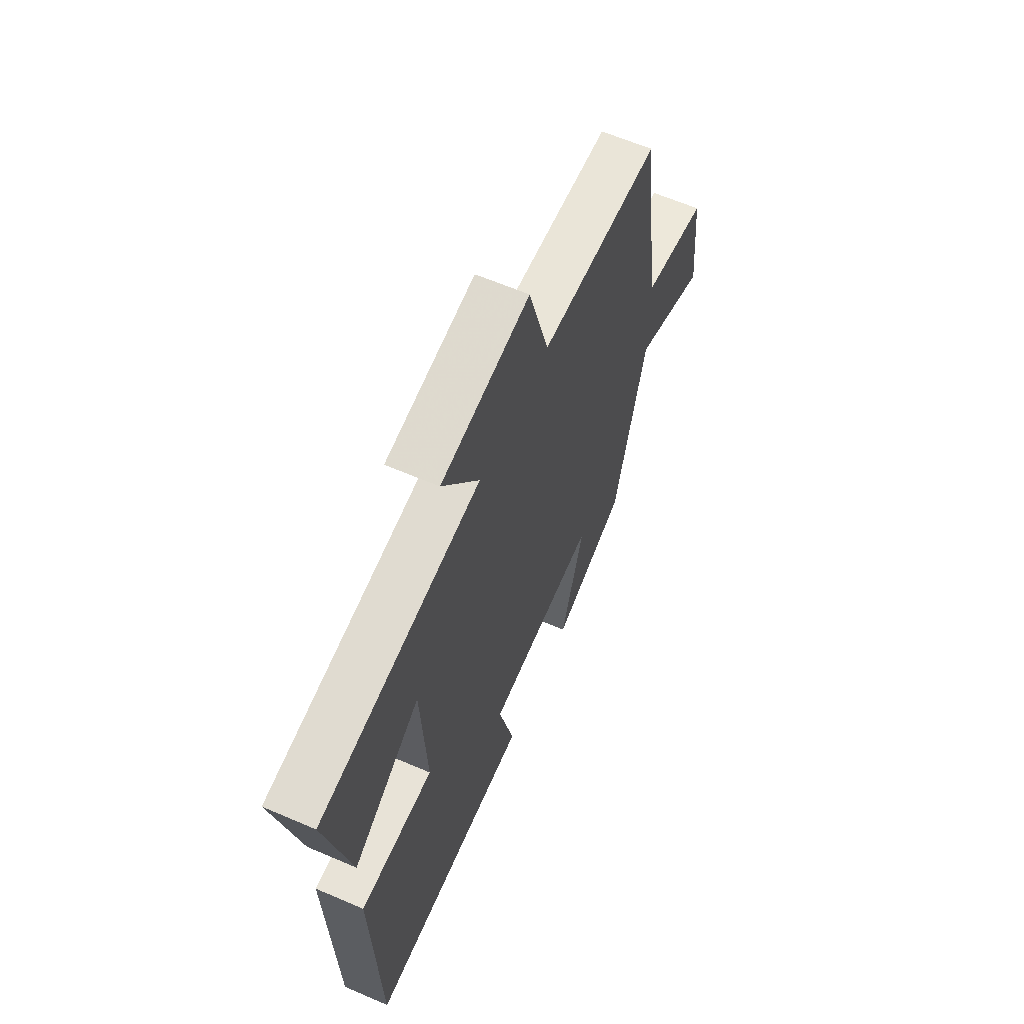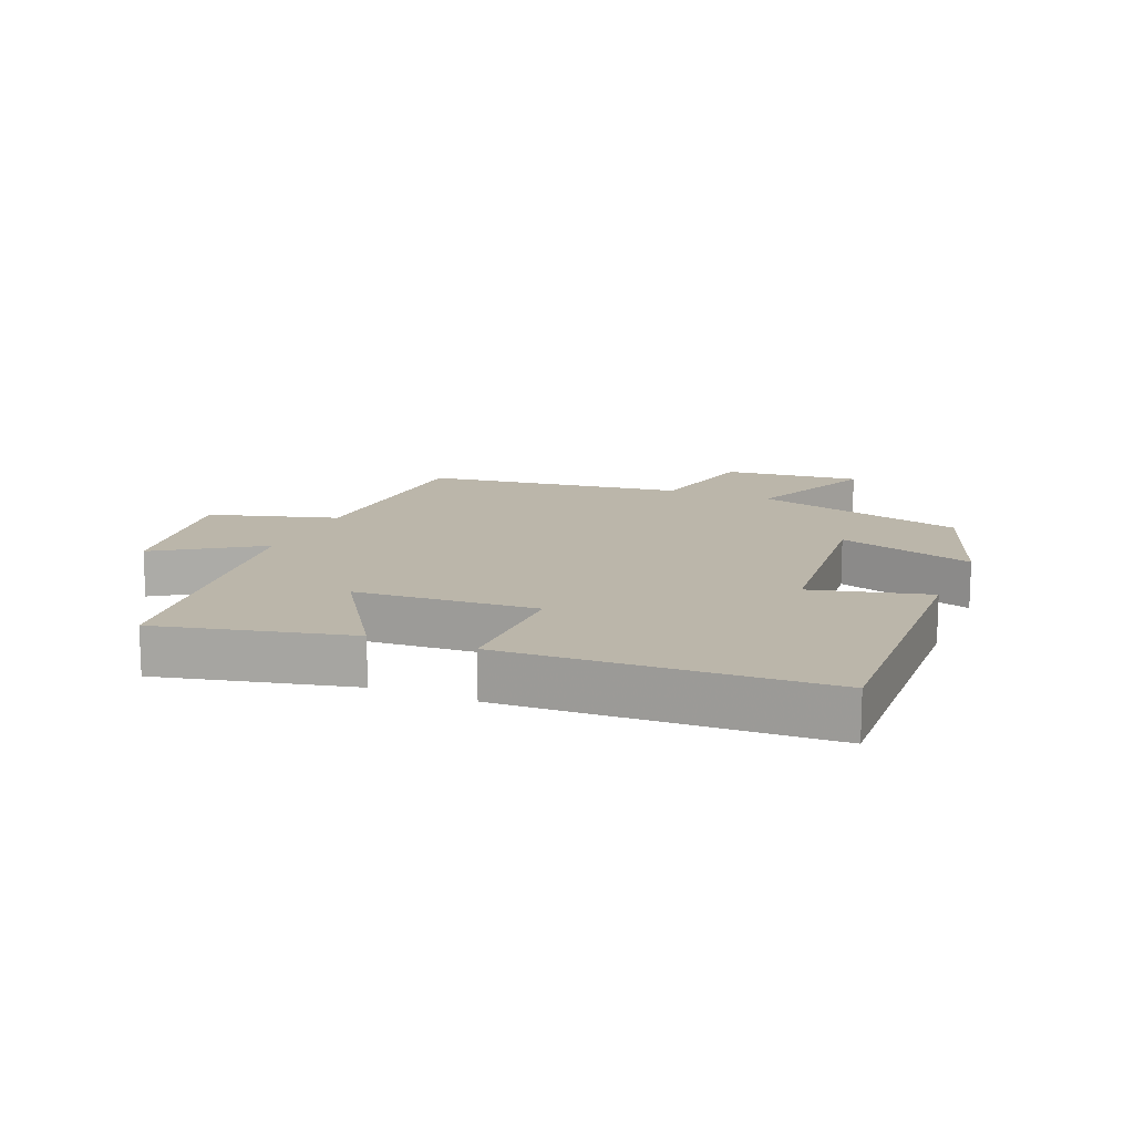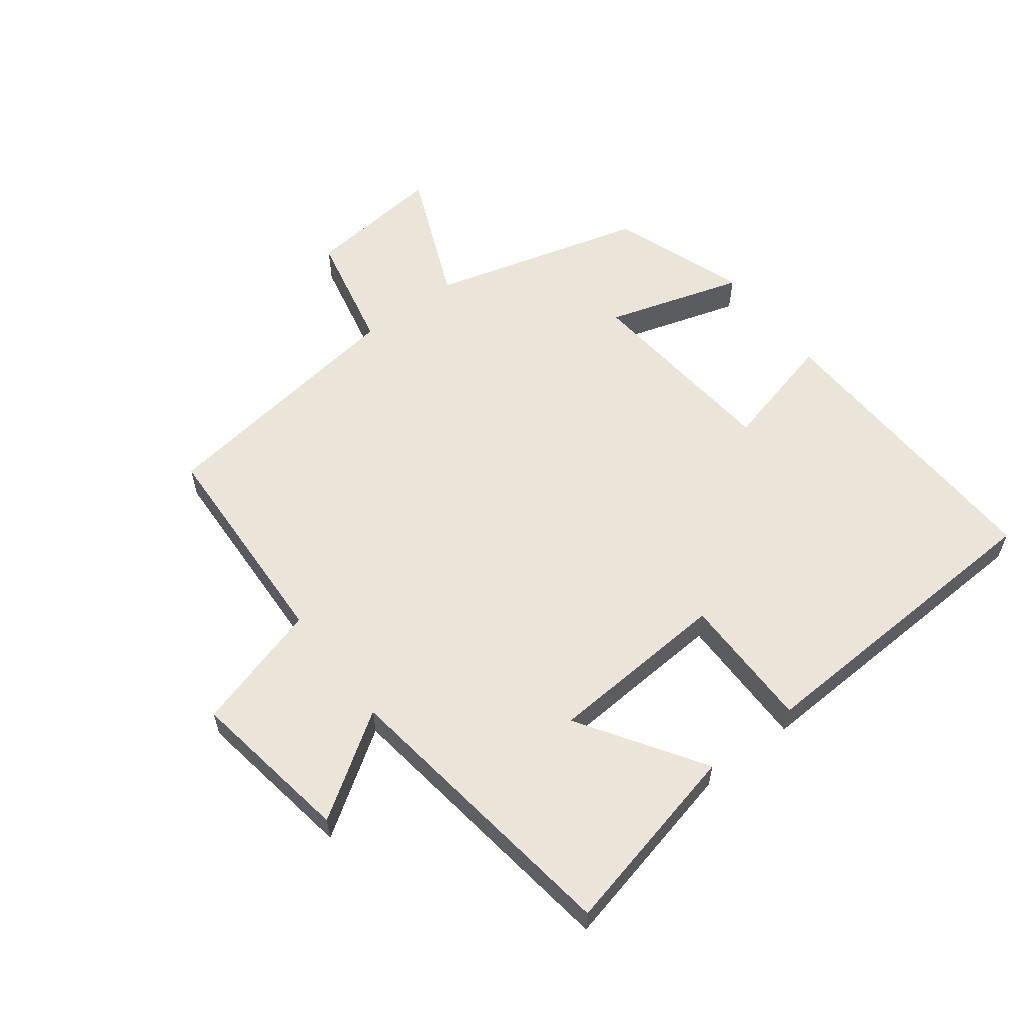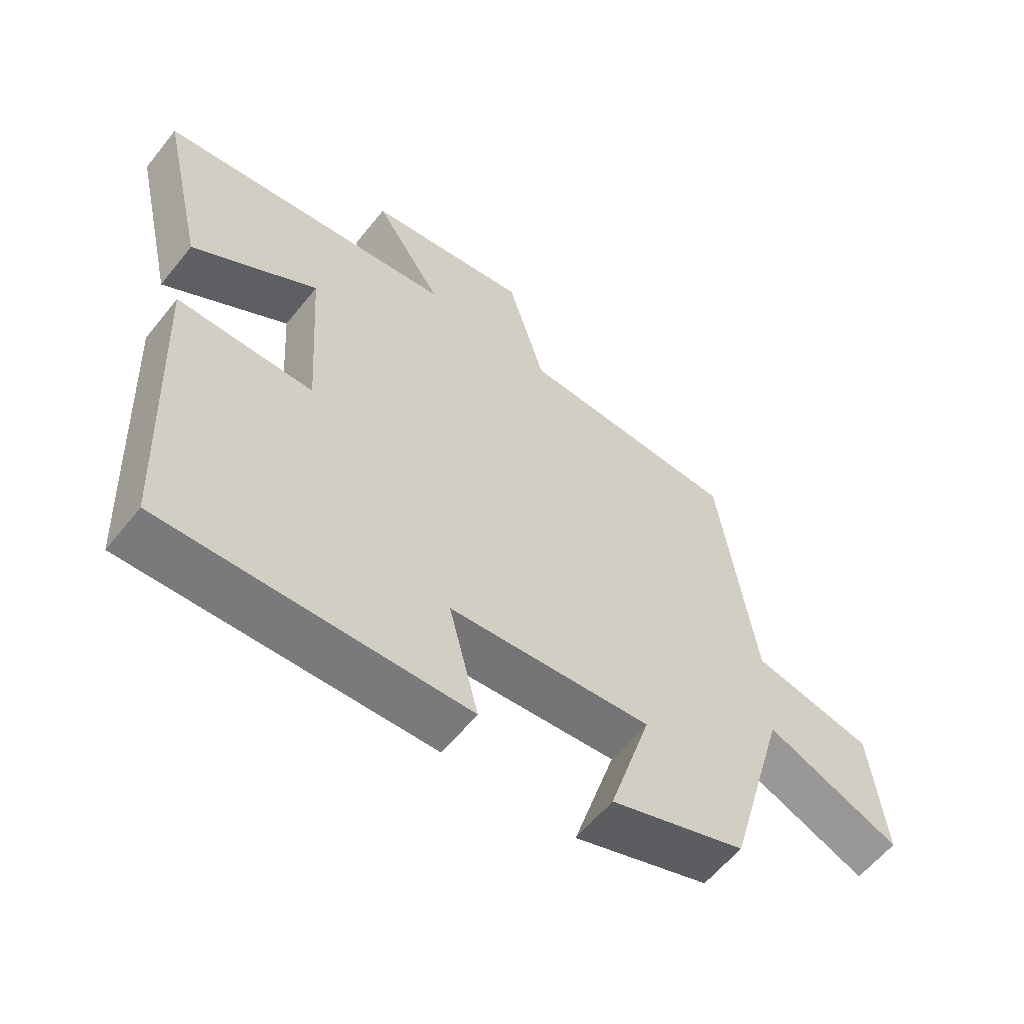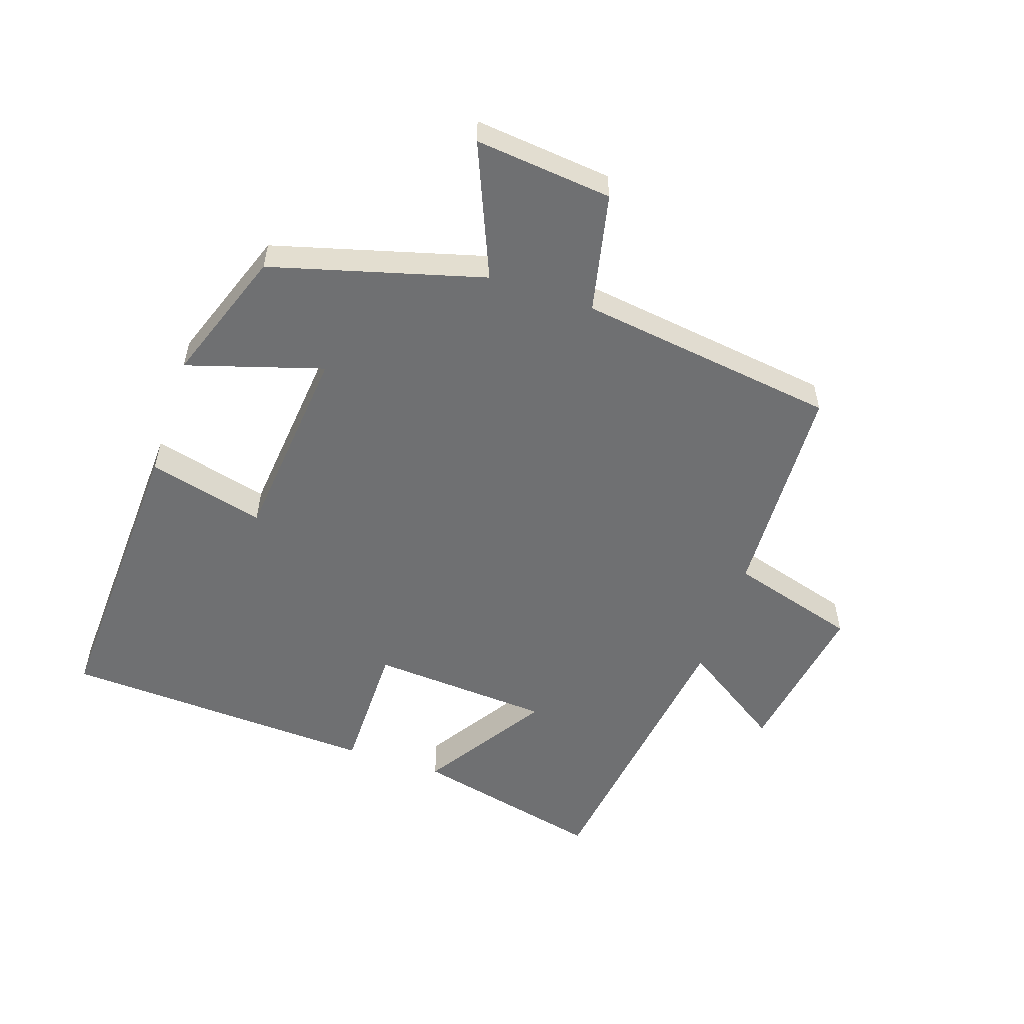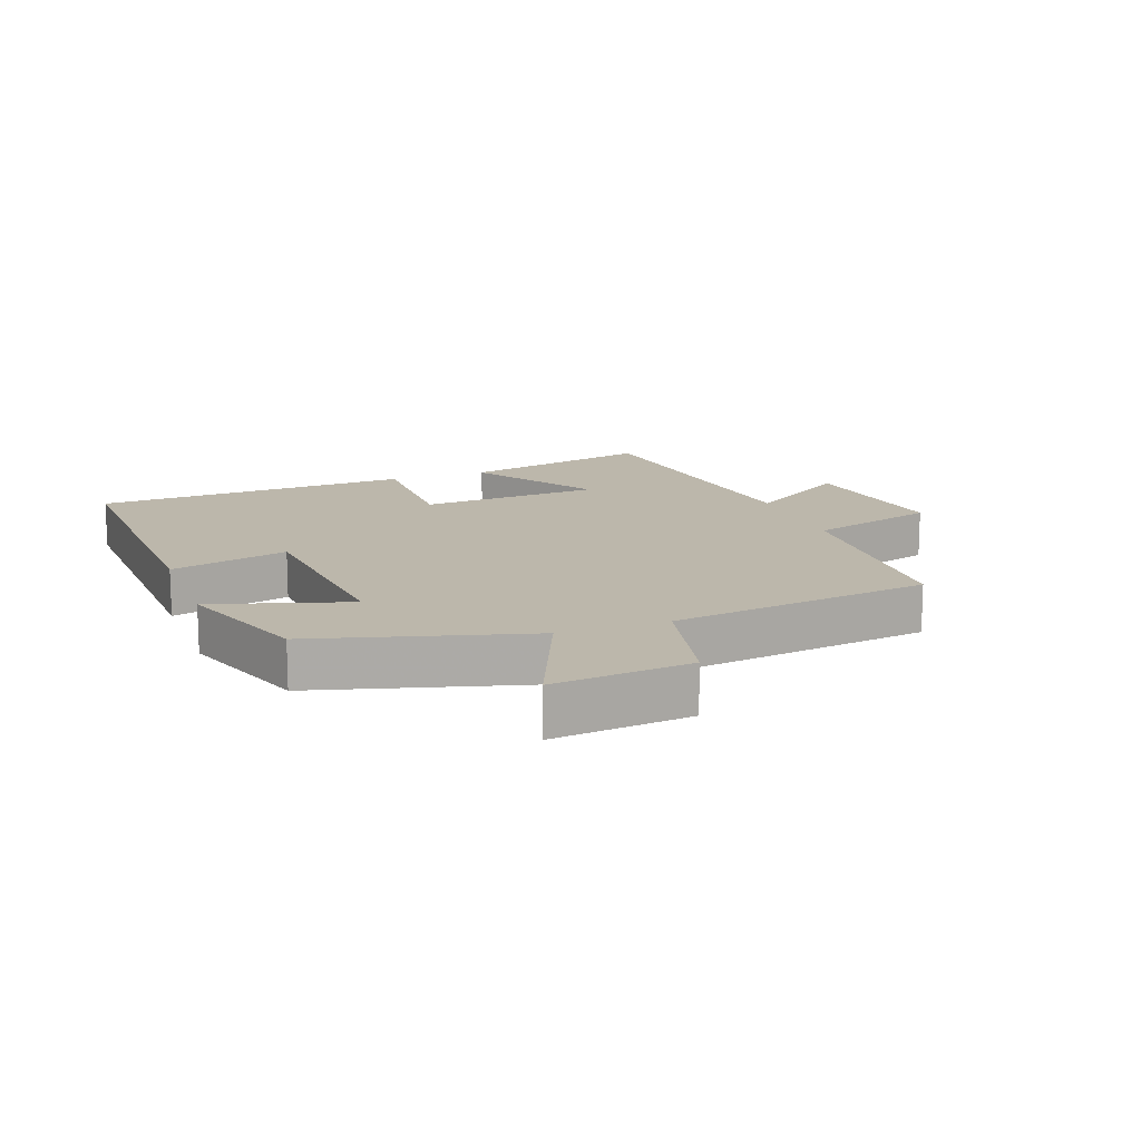
<metadata>
{"format":"obj","ext":"obj","renderer":"f3d","projection":"perspective","resolution":1024,"background":"white","views":[{"elev":61.8,"azim":113.7,"up":"+Z"},{"elev":14.0,"azim":112.5,"up":"+Y"},{"elev":58.8,"azim":52.7,"up":"+Y"},{"elev":-59.3,"azim":141.6,"up":"+Z"},{"elev":-54.9,"azim":-108.7,"up":"+Y"},{"elev":14.4,"azim":-110.2,"up":"+Y"}]}
</metadata>
<code>
v 0.478 0.07 -0.519
v 0.008 0.07 -0.5
v 0.054 0.07 -0.316
v -0.262 0.07 -0.286
v -0.196 0.07 -0.5
v -0.407 0.07 -0.425
v -0.5 0.07 -0.091
v -0.71 0.07 -0.18
v -0.688 0.07 0.036
v -0.5 0.07 0.077
v -0.445 0.07 0.485
v -0.1 0.07 0.5
v -0.042 0.07 0.701
v 0.212 0.07 0.661
v 0.106 0.07 0.5
v 0.569 0.07 0.437
v 0.5 0.07 0.136
v 0.306 0.07 0.262
v 0.288 0.07 -0.022
v 0.5 0.07 -0.022
v 0.478 0 -0.519
v 0.008 0 -0.5
v 0.054 0 -0.316
v -0.262 0 -0.286
v -0.196 0 -0.5
v -0.407 0 -0.425
v -0.5 0 -0.091
v -0.71 0 -0.18
v -0.688 0 0.036
v -0.5 0 0.077
v -0.445 0 0.485
v -0.1 0 0.5
v -0.042 0 0.701
v 0.212 0 0.661
v 0.106 0 0.5
v 0.569 0 0.437
v 0.5 0 0.136
v 0.306 0 0.262
v 0.288 0 -0.022
v 0.5 0 -0.022
f 19 20 1 2
f 18 19 2 3
f 15 16 17 18
f 15 18 3 4
f 12 13 14 15
f 10 11 12 15
f 10 15 4
f 7 8 9 10
f 6 7 10
f 4 5 6 10
f 22 21 40 39
f 23 22 39 38
f 38 37 36 35
f 24 23 38 35
f 35 34 33 32
f 35 32 31 30
f 24 35 30
f 30 29 28 27
f 30 27 26
f 30 26 25 24
f 1 21 22 2
f 2 22 23 3
f 3 23 24 4
f 4 24 25 5
f 5 25 26 6
f 6 26 27 7
f 7 27 28 8
f 8 28 29 9
f 9 29 30 10
f 10 30 31 11
f 11 31 32 12
f 12 32 33 13
f 13 33 34 14
f 14 34 35 15
f 15 35 36 16
f 16 36 37 17
f 17 37 38 18
f 18 38 39 19
f 19 39 40 20
f 20 40 21 1

</code>
